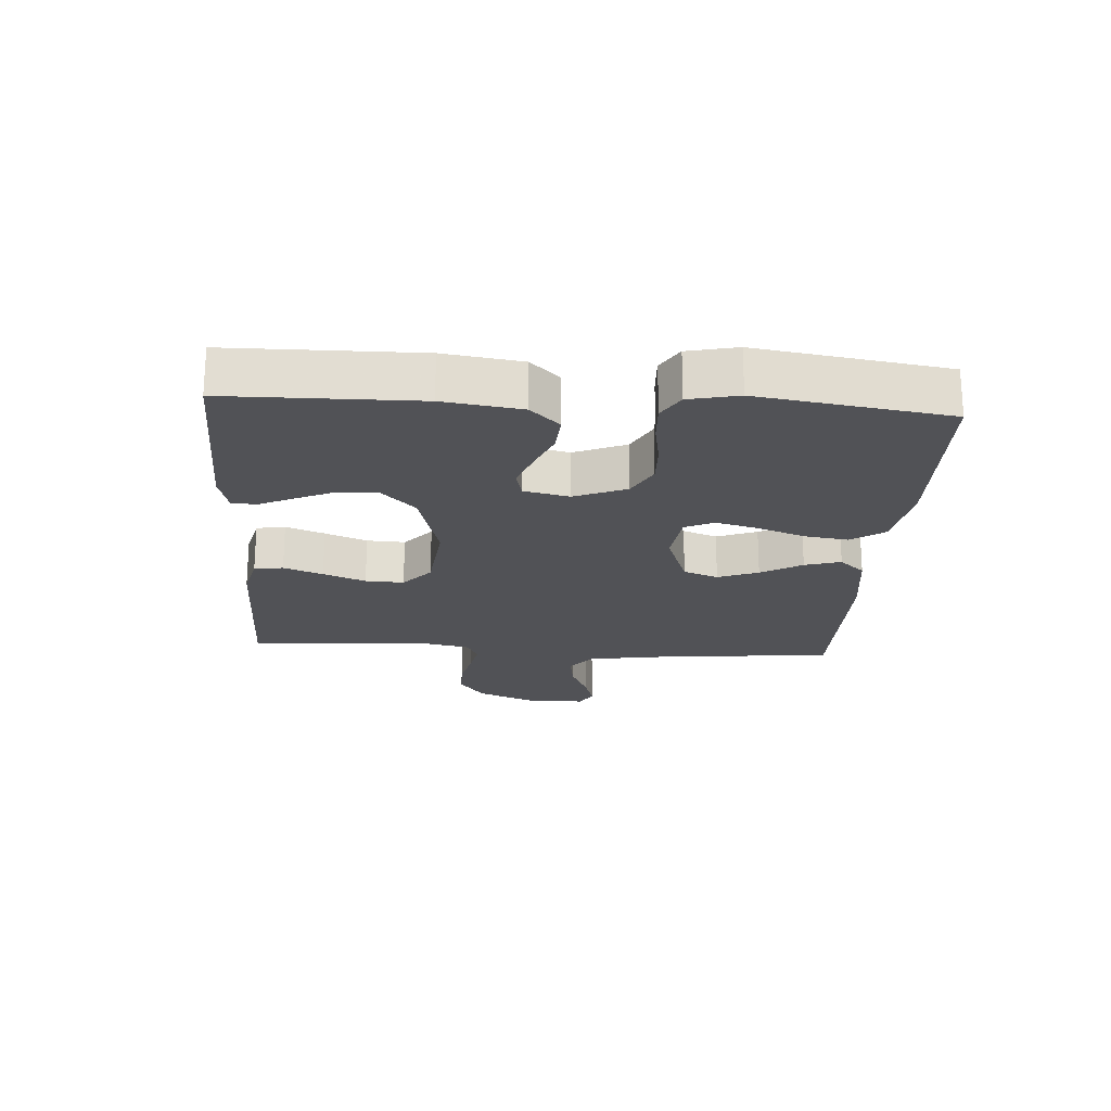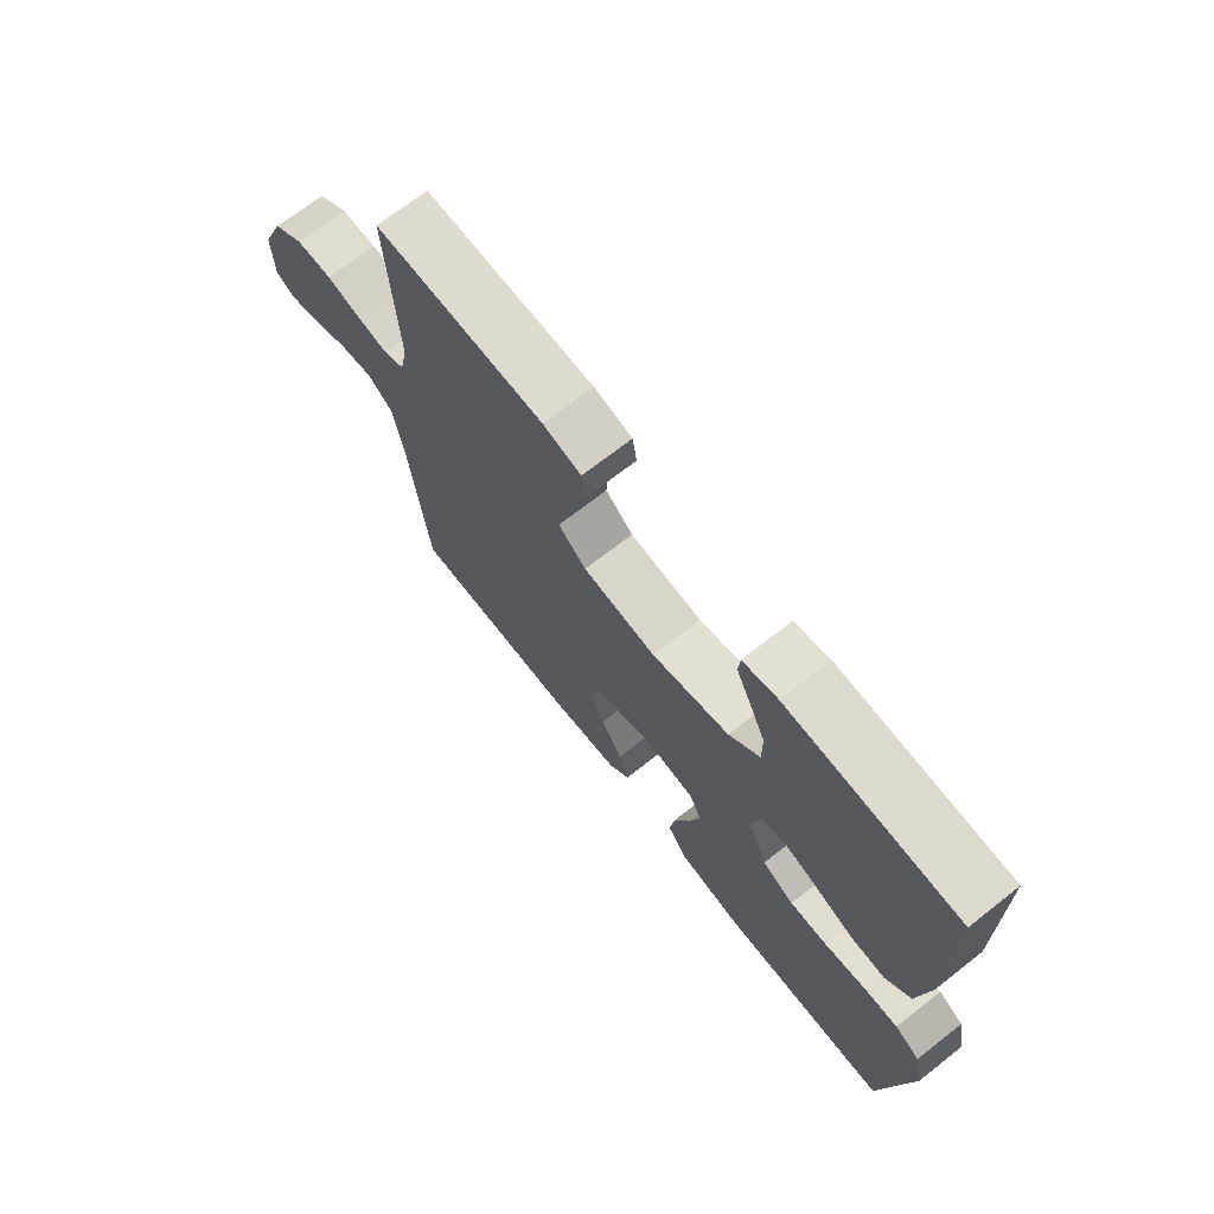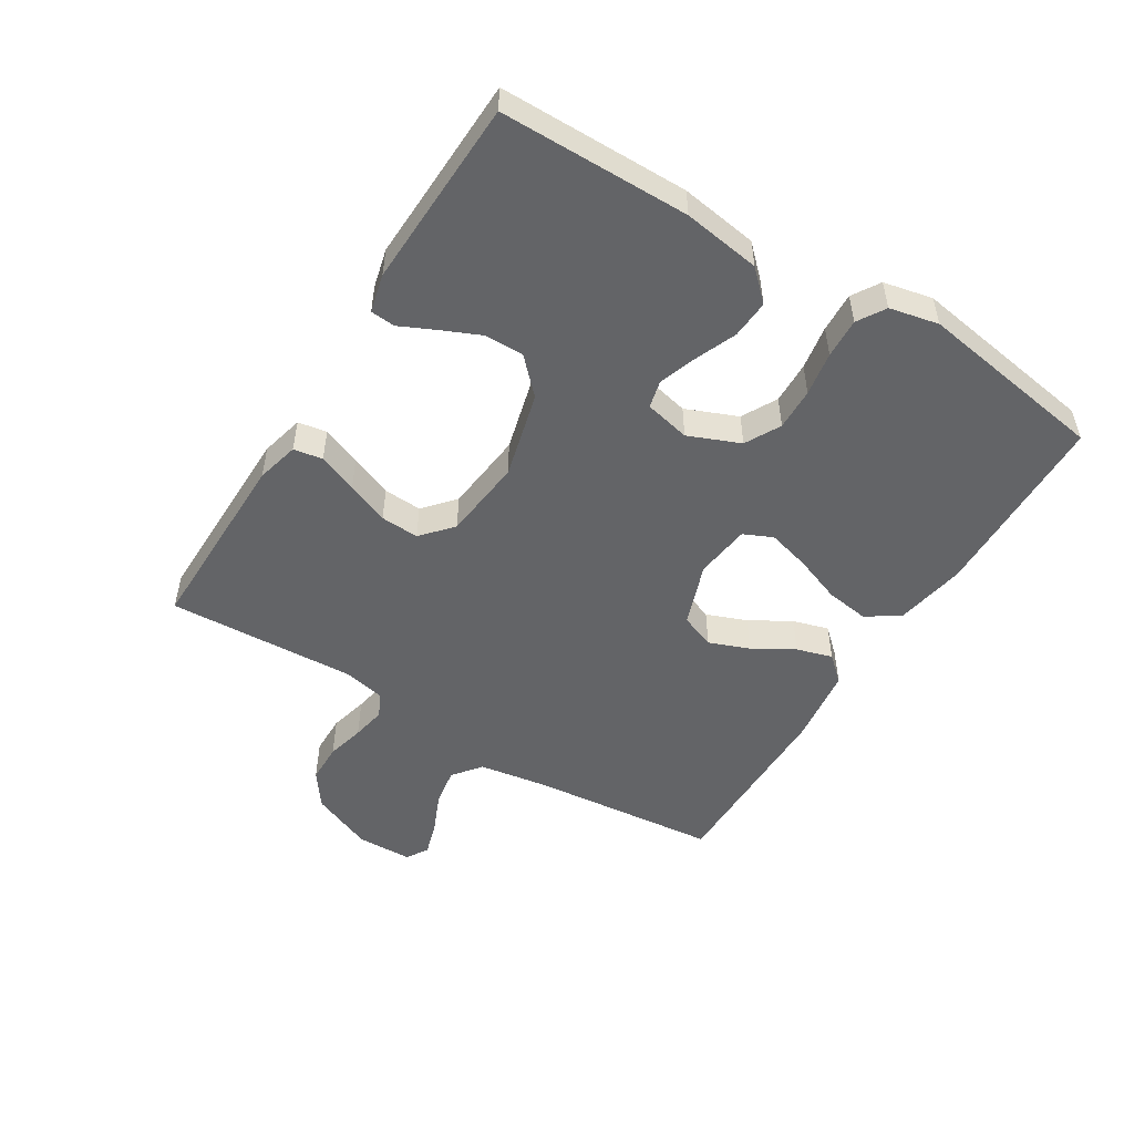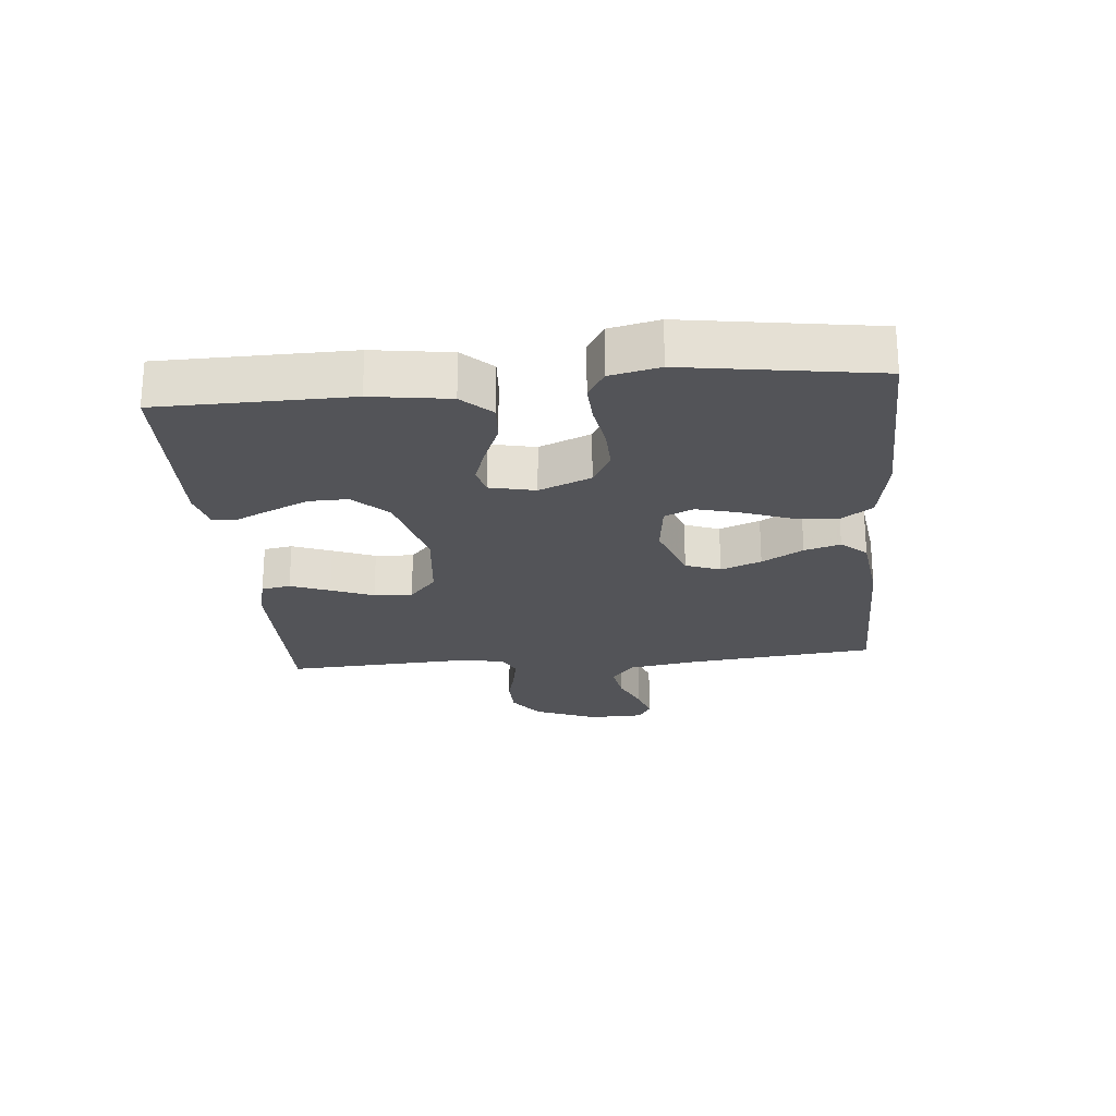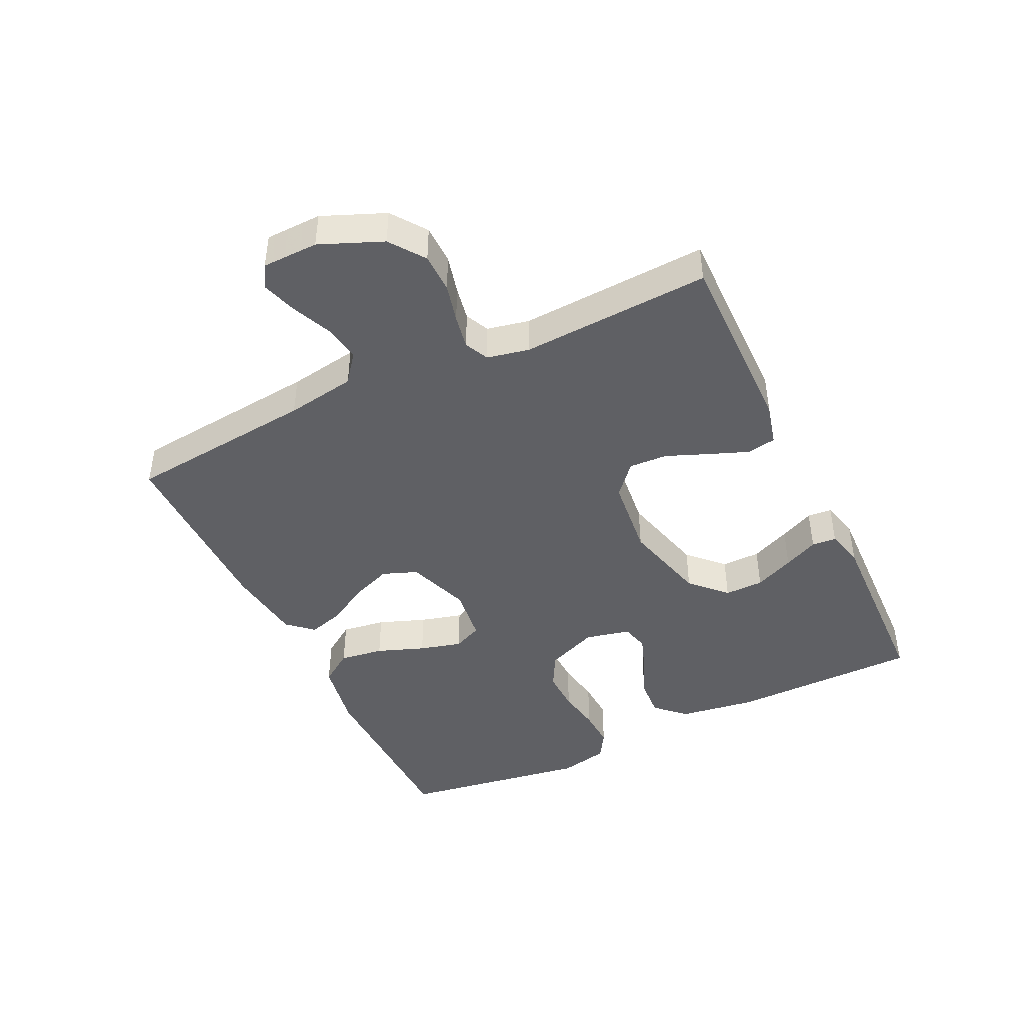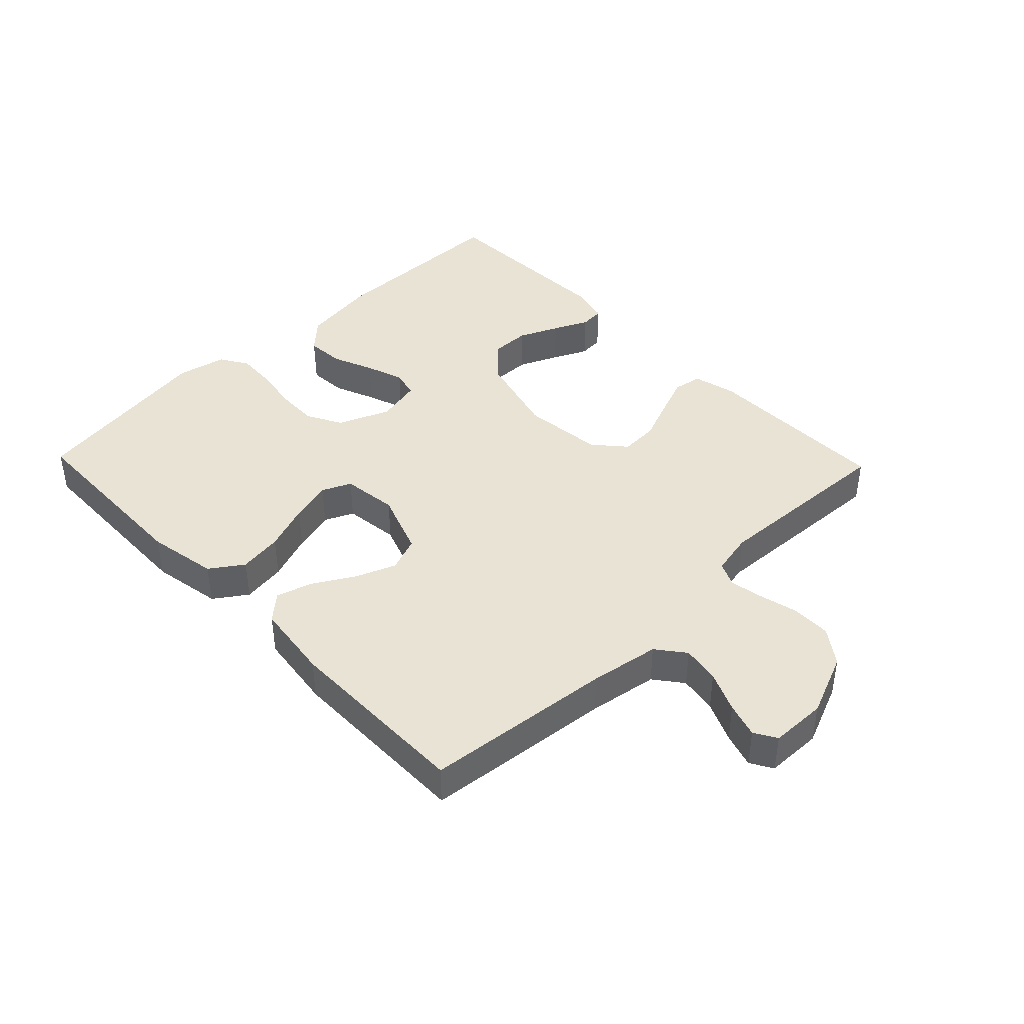
<metadata>
{"format":"obj","ext":"obj","renderer":"f3d","projection":"perspective","resolution":1024,"background":"white","views":[{"elev":-21.2,"azim":86.3,"up":"+Y"},{"elev":70.3,"azim":52.0,"up":"+Z"},{"elev":-51.2,"azim":58.2,"up":"+Y"},{"elev":-23.5,"azim":95.4,"up":"+Y"},{"elev":-44.1,"azim":-64.4,"up":"+Y"},{"elev":42.0,"azim":-133.9,"up":"+Y"}]}
</metadata>
<code>
v -0.5 0.07 0.5
v -0.2 0.07 0.497
v -0.132 0.07 0.48
v -0.124 0.07 0.434
v -0.148 0.07 0.372
v -0.175 0.07 0.305
v -0.178 0.07 0.244
v -0.129 0.07 0.201
v 0 0.07 0.187
v 0.137 0.07 0.223
v 0.191 0.07 0.276
v 0.19 0.07 0.338
v 0.162 0.07 0.401
v 0.136 0.07 0.456
v 0.139 0.07 0.495
v 0.2 0.07 0.51
v 0.5 0.07 0.5
v 0.503 0.07 0.2
v 0.485 0.07 0.077
v 0.441 0.07 0.031
v 0.38 0.07 0.035
v 0.315 0.07 0.062
v 0.255 0.07 0.083
v 0.211 0.07 0.072
v 0.195 0.07 0
v 0.229 0.07 -0.082
v 0.285 0.07 -0.112
v 0.352 0.07 -0.11
v 0.422 0.07 -0.098
v 0.485 0.07 -0.095
v 0.529 0.07 -0.122
v 0.546 0.07 -0.2
v 0.5 0.07 -0.5
v 0.2 0.07 -0.507
v 0.089 0.07 -0.487
v 0.053 0.07 -0.435
v 0.063 0.07 -0.365
v 0.091 0.07 -0.29
v 0.109 0.07 -0.223
v 0.088 0.07 -0.177
v 0 0.07 -0.166
v -0.1 0.07 -0.202
v -0.121 0.07 -0.257
v -0.096 0.07 -0.321
v -0.058 0.07 -0.386
v -0.041 0.07 -0.443
v -0.077 0.07 -0.483
v -0.2 0.07 -0.499
v -0.5 0.07 -0.5
v -0.531 0.07 -0.2
v -0.549 0.07 -0.09
v -0.594 0.07 -0.055
v -0.654 0.07 -0.065
v -0.718 0.07 -0.093
v -0.773 0.07 -0.11
v -0.808 0.07 -0.089
v -0.81 0.07 0
v -0.769 0.07 0.099
v -0.714 0.07 0.139
v -0.651 0.07 0.14
v -0.59 0.07 0.125
v -0.536 0.07 0.115
v -0.498 0.07 0.133
v -0.484 0.07 0.2
v -0.5 0 0.5
v -0.2 0 0.497
v -0.132 0 0.48
v -0.124 0 0.434
v -0.148 0 0.372
v -0.175 0 0.305
v -0.178 0 0.244
v -0.129 0 0.201
v 0 0 0.187
v 0.137 0 0.223
v 0.191 0 0.276
v 0.19 0 0.338
v 0.162 0 0.401
v 0.136 0 0.456
v 0.139 0 0.495
v 0.2 0 0.51
v 0.5 0 0.5
v 0.503 0 0.2
v 0.485 0 0.077
v 0.441 0 0.031
v 0.38 0 0.035
v 0.315 0 0.062
v 0.255 0 0.083
v 0.211 0 0.072
v 0.195 0 0
v 0.229 0 -0.082
v 0.285 0 -0.112
v 0.352 0 -0.11
v 0.422 0 -0.098
v 0.485 0 -0.095
v 0.529 0 -0.122
v 0.546 0 -0.2
v 0.5 0 -0.5
v 0.2 0 -0.507
v 0.089 0 -0.487
v 0.053 0 -0.435
v 0.063 0 -0.365
v 0.091 0 -0.29
v 0.109 0 -0.223
v 0.088 0 -0.177
v 0 0 -0.166
v -0.1 0 -0.202
v -0.121 0 -0.257
v -0.096 0 -0.321
v -0.058 0 -0.386
v -0.041 0 -0.443
v -0.077 0 -0.483
v -0.2 0 -0.499
v -0.5 0 -0.5
v -0.531 0 -0.2
v -0.549 0 -0.09
v -0.594 0 -0.055
v -0.654 0 -0.065
v -0.718 0 -0.093
v -0.773 0 -0.11
v -0.808 0 -0.089
v -0.81 0 0
v -0.769 0 0.099
v -0.714 0 0.139
v -0.651 0 0.14
v -0.59 0 0.125
v -0.536 0 0.115
v -0.498 0 0.133
v -0.484 0 0.2
f 58 59 60 61
f 58 61 62
f 57 58 62
f 56 57 62
f 53 54 55 56
f 52 53 56 62
f 51 52 62 63
f 47 48 49 50
f 47 50 51 63
f 44 45 46 47
f 43 44 47 63
f 35 36 37 38
f 35 38 39
f 34 35 39
f 33 34 39
f 32 33 39 40
f 28 29 30 31
f 27 28 31 32
f 19 20 21 22
f 19 22 23
f 18 19 23
f 17 18 23 24
f 13 14 15 16
f 12 13 16 17
f 11 12 17 24
f 3 4 5 6
f 1 2 3 6
f 64 1 6 7
f 42 43 63 64
f 41 42 64 7
f 27 32 40 41
f 26 27 41
f 25 26 41
f 10 11 24 25
f 9 10 25 41
f 8 9 41
f 7 8 41
f 125 124 123 122
f 126 125 122
f 126 122 121
f 126 121 120
f 120 119 118 117
f 126 120 117 116
f 127 126 116 115
f 114 113 112 111
f 127 115 114 111
f 111 110 109 108
f 127 111 108 107
f 102 101 100 99
f 103 102 99
f 103 99 98
f 103 98 97
f 104 103 97 96
f 95 94 93 92
f 96 95 92 91
f 86 85 84 83
f 87 86 83
f 87 83 82
f 88 87 82 81
f 80 79 78 77
f 81 80 77 76
f 88 81 76 75
f 70 69 68 67
f 70 67 66 65
f 71 70 65 128
f 128 127 107 106
f 71 128 106 105
f 105 104 96 91
f 105 91 90
f 105 90 89
f 89 88 75 74
f 105 89 74 73
f 105 73 72
f 105 72 71
f 1 65 66 2
f 2 66 67 3
f 3 67 68 4
f 4 68 69 5
f 5 69 70 6
f 6 70 71 7
f 7 71 72 8
f 8 72 73 9
f 9 73 74 10
f 10 74 75 11
f 11 75 76 12
f 12 76 77 13
f 13 77 78 14
f 14 78 79 15
f 15 79 80 16
f 16 80 81 17
f 17 81 82 18
f 18 82 83 19
f 19 83 84 20
f 20 84 85 21
f 21 85 86 22
f 22 86 87 23
f 23 87 88 24
f 24 88 89 25
f 25 89 90 26
f 26 90 91 27
f 27 91 92 28
f 28 92 93 29
f 29 93 94 30
f 30 94 95 31
f 31 95 96 32
f 32 96 97 33
f 33 97 98 34
f 34 98 99 35
f 35 99 100 36
f 36 100 101 37
f 37 101 102 38
f 38 102 103 39
f 39 103 104 40
f 40 104 105 41
f 41 105 106 42
f 42 106 107 43
f 43 107 108 44
f 44 108 109 45
f 45 109 110 46
f 46 110 111 47
f 47 111 112 48
f 48 112 113 49
f 49 113 114 50
f 50 114 115 51
f 51 115 116 52
f 52 116 117 53
f 53 117 118 54
f 54 118 119 55
f 55 119 120 56
f 56 120 121 57
f 57 121 122 58
f 58 122 123 59
f 59 123 124 60
f 60 124 125 61
f 61 125 126 62
f 62 126 127 63
f 63 127 128 64
f 64 128 65 1

</code>
